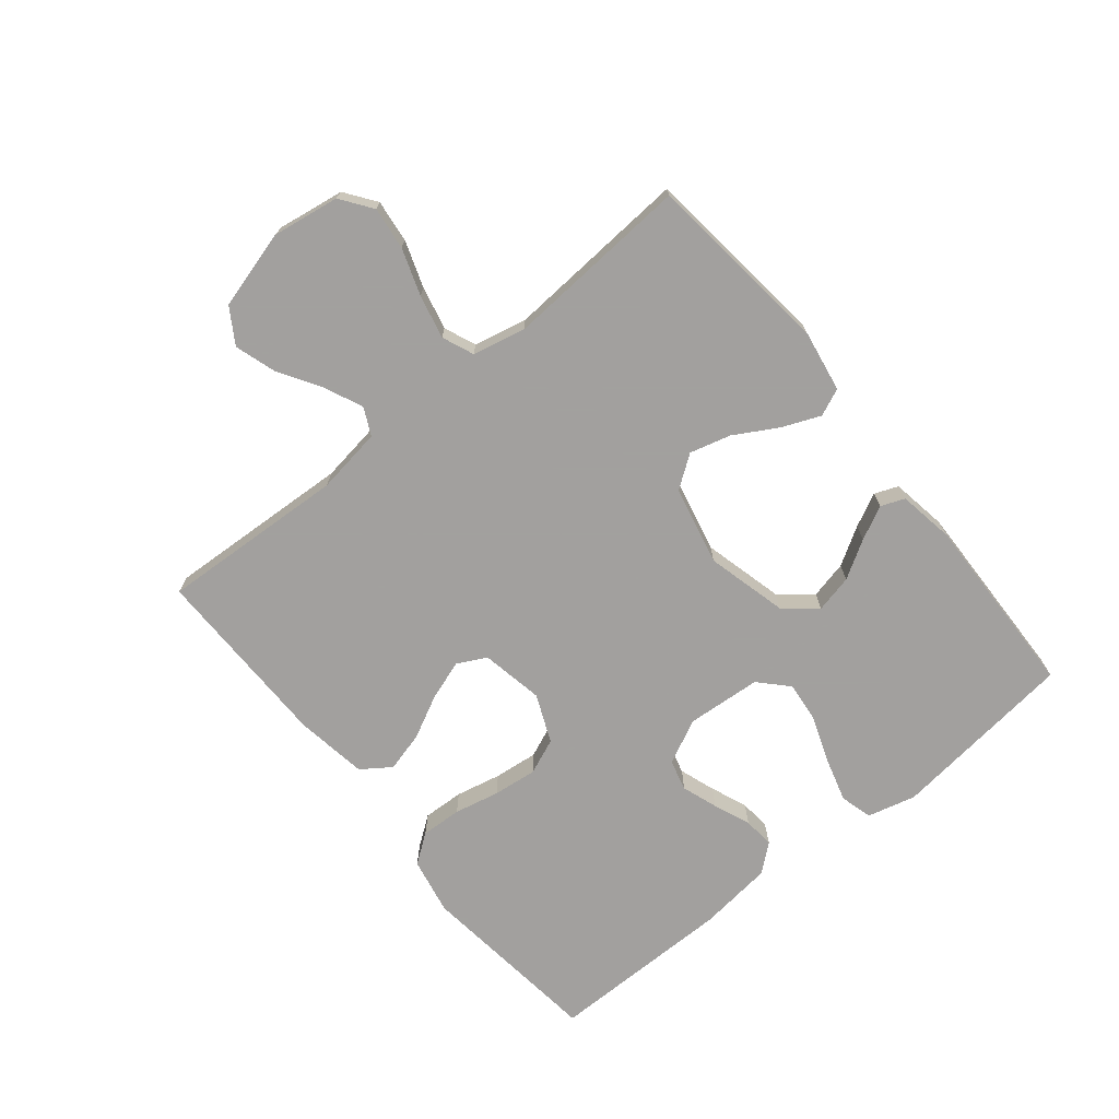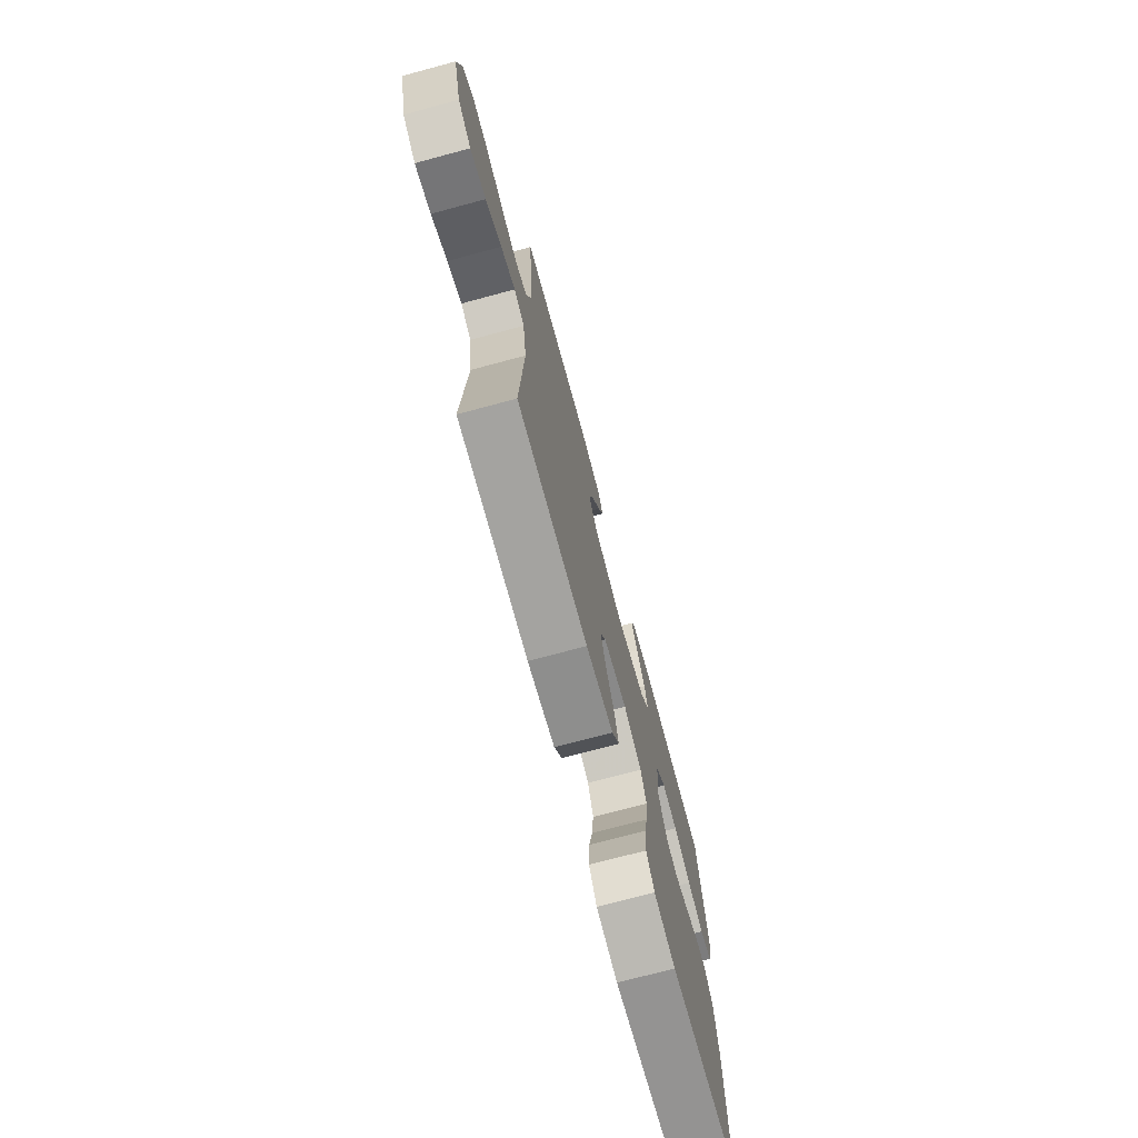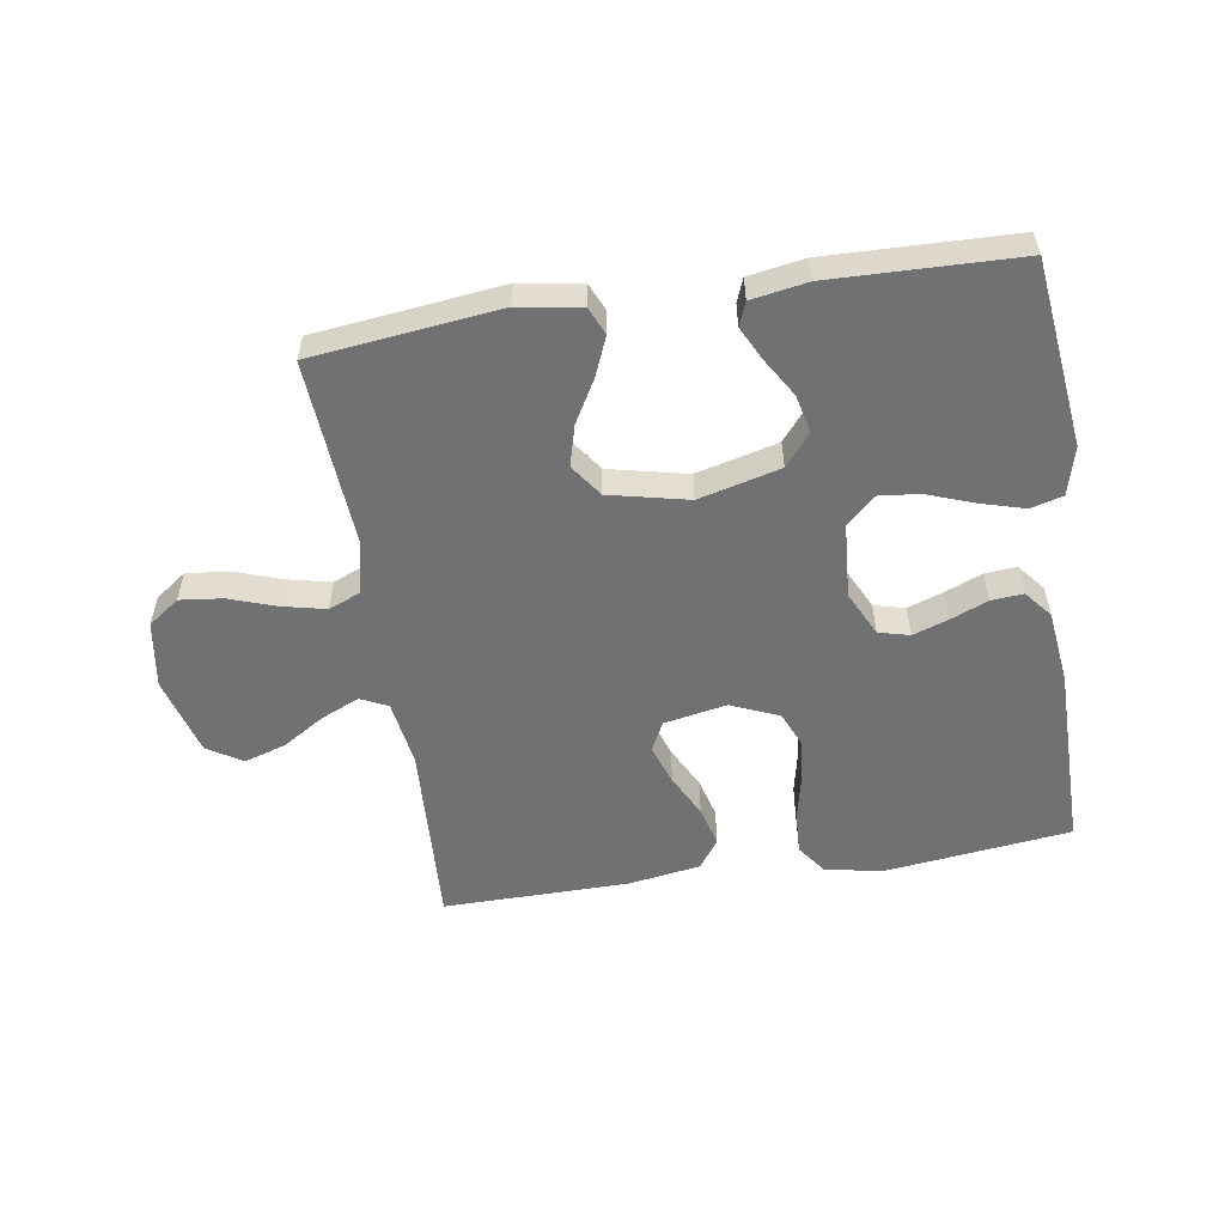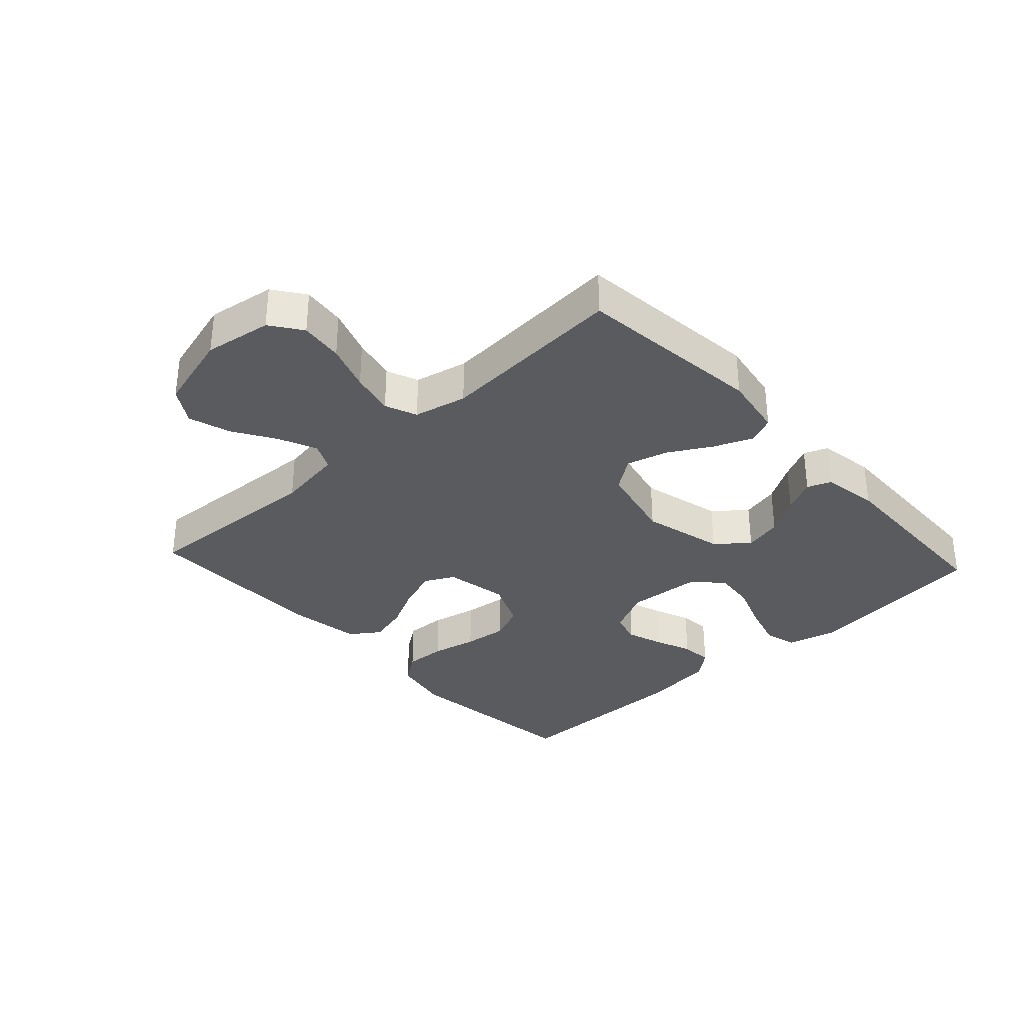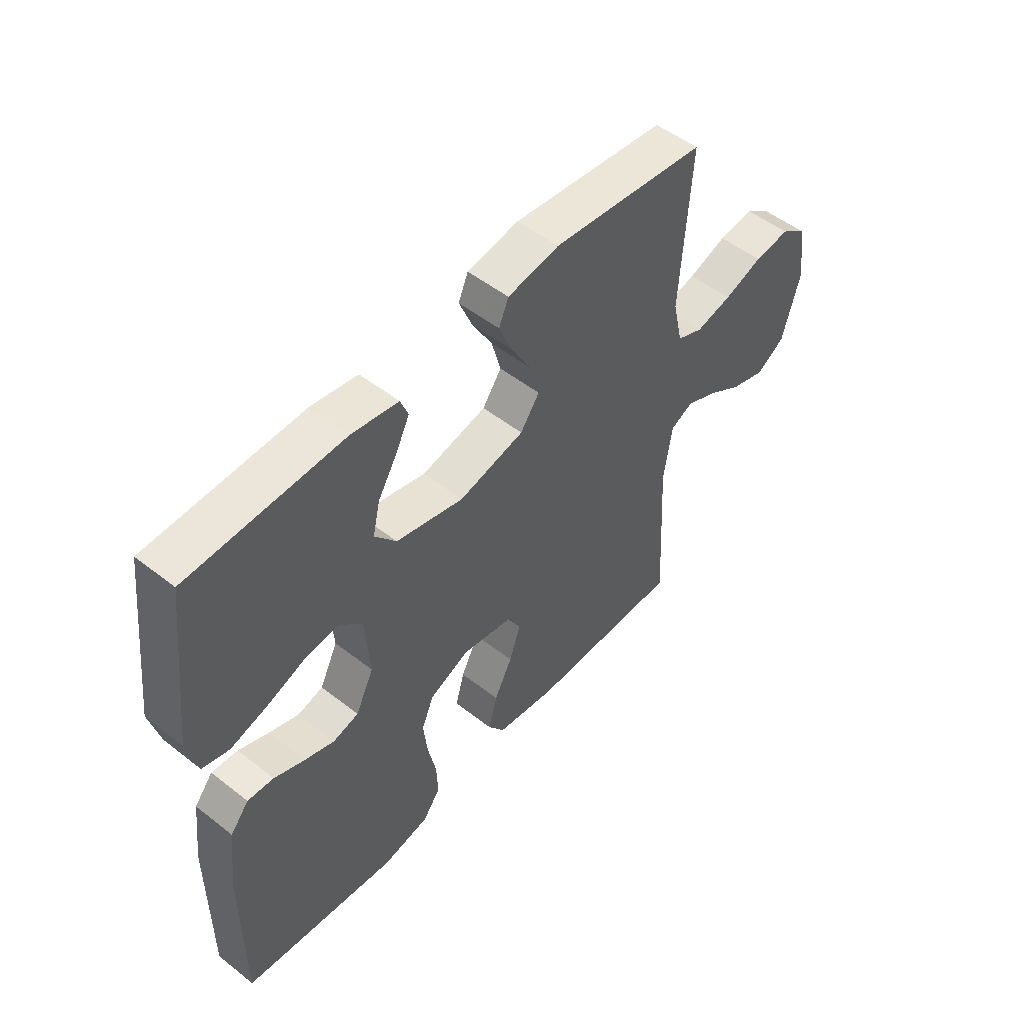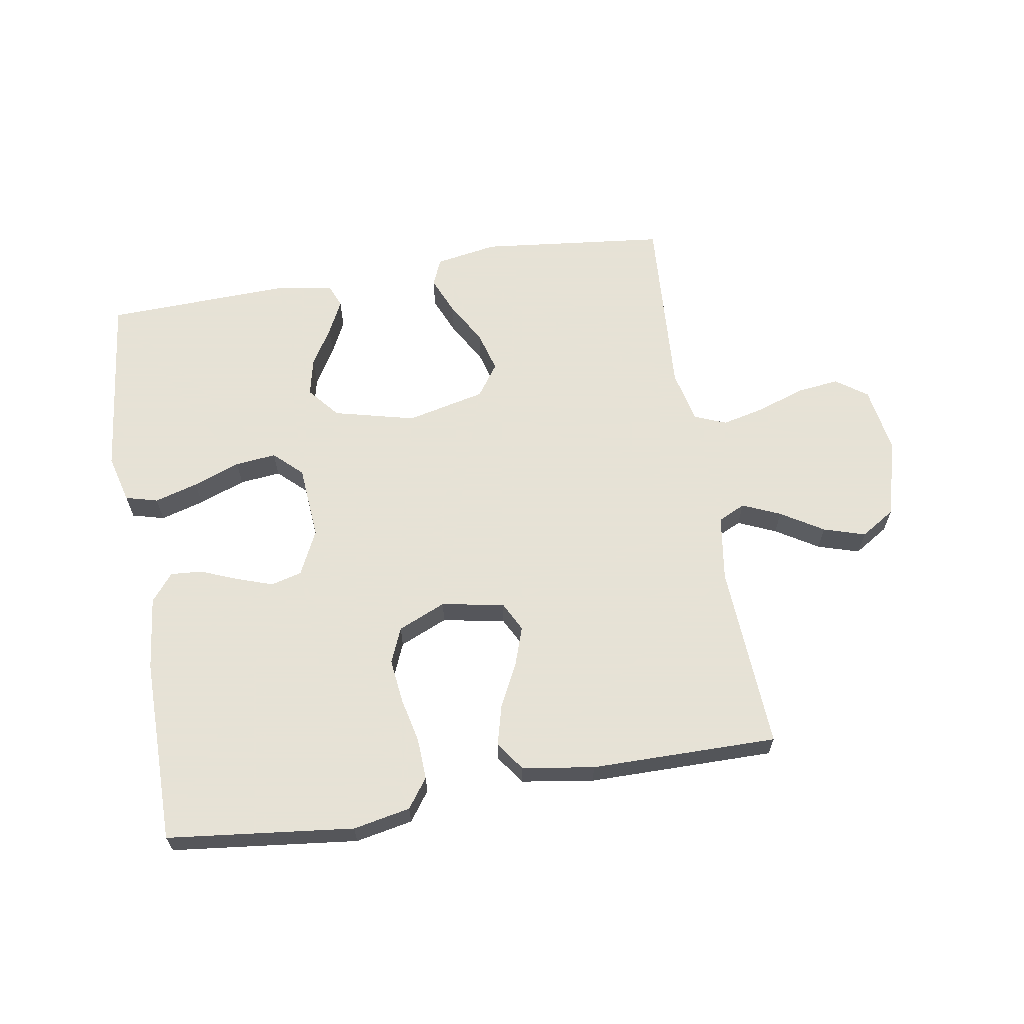
<metadata>
{"format":"obj","ext":"obj","renderer":"f3d","projection":"perspective","resolution":1024,"background":"white","views":[{"elev":-71.9,"azim":-50.8,"up":"+Y"},{"elev":-73.1,"azim":-75.0,"up":"+Z"},{"elev":-55.1,"azim":9.0,"up":"+Y"},{"elev":-33.4,"azim":-47.4,"up":"+Y"},{"elev":51.2,"azim":130.5,"up":"+Z"},{"elev":63.8,"azim":170.4,"up":"+Y"}]}
</metadata>
<code>
v 0.5 0.07 -0.5
v 0.2 0.07 -0.535
v 0.108 0.07 -0.517
v 0.074 0.07 -0.47
v 0.077 0.07 -0.404
v 0.093 0.07 -0.331
v 0.101 0.07 -0.26
v 0.077 0.07 -0.203
v 0 0.07 -0.17
v -0.101 0.07 -0.189
v -0.125 0.07 -0.236
v -0.103 0.07 -0.3
v -0.068 0.07 -0.369
v -0.051 0.07 -0.433
v -0.084 0.07 -0.48
v -0.2 0.07 -0.498
v -0.5 0.07 -0.5
v -0.484 0.07 -0.2
v -0.5 0.07 -0.093
v -0.544 0.07 -0.072
v -0.605 0.07 -0.099
v -0.673 0.07 -0.141
v -0.74 0.07 -0.162
v -0.796 0.07 -0.127
v -0.831 0.07 0
v -0.814 0.07 0.108
v -0.764 0.07 0.144
v -0.695 0.07 0.136
v -0.62 0.07 0.11
v -0.55 0.07 0.094
v -0.499 0.07 0.115
v -0.48 0.07 0.2
v -0.5 0.07 0.5
v -0.2 0.07 0.534
v -0.1 0.07 0.517
v -0.081 0.07 0.473
v -0.107 0.07 0.411
v -0.146 0.07 0.343
v -0.164 0.07 0.277
v -0.127 0.07 0.225
v 0 0.07 0.196
v 0.131 0.07 0.229
v 0.173 0.07 0.28
v 0.159 0.07 0.341
v 0.122 0.07 0.402
v 0.095 0.07 0.456
v 0.11 0.07 0.494
v 0.2 0.07 0.509
v 0.5 0.07 0.5
v 0.535 0.07 0.2
v 0.515 0.07 0.122
v 0.463 0.07 0.108
v 0.393 0.07 0.128
v 0.317 0.07 0.156
v 0.251 0.07 0.163
v 0.206 0.07 0.12
v 0.197 0.07 0
v 0.232 0.07 -0.072
v 0.282 0.07 -0.085
v 0.34 0.07 -0.065
v 0.399 0.07 -0.041
v 0.45 0.07 -0.037
v 0.486 0.07 -0.081
v 0.5 0.07 -0.2
v 0.5 0 -0.5
v 0.2 0 -0.535
v 0.108 0 -0.517
v 0.074 0 -0.47
v 0.077 0 -0.404
v 0.093 0 -0.331
v 0.101 0 -0.26
v 0.077 0 -0.203
v 0 0 -0.17
v -0.101 0 -0.189
v -0.125 0 -0.236
v -0.103 0 -0.3
v -0.068 0 -0.369
v -0.051 0 -0.433
v -0.084 0 -0.48
v -0.2 0 -0.498
v -0.5 0 -0.5
v -0.484 0 -0.2
v -0.5 0 -0.093
v -0.544 0 -0.072
v -0.605 0 -0.099
v -0.673 0 -0.141
v -0.74 0 -0.162
v -0.796 0 -0.127
v -0.831 0 0
v -0.814 0 0.108
v -0.764 0 0.144
v -0.695 0 0.136
v -0.62 0 0.11
v -0.55 0 0.094
v -0.499 0 0.115
v -0.48 0 0.2
v -0.5 0 0.5
v -0.2 0 0.534
v -0.1 0 0.517
v -0.081 0 0.473
v -0.107 0 0.411
v -0.146 0 0.343
v -0.164 0 0.277
v -0.127 0 0.225
v 0 0 0.196
v 0.131 0 0.229
v 0.173 0 0.28
v 0.159 0 0.341
v 0.122 0 0.402
v 0.095 0 0.456
v 0.11 0 0.494
v 0.2 0 0.509
v 0.5 0 0.5
v 0.535 0 0.2
v 0.515 0 0.122
v 0.463 0 0.108
v 0.393 0 0.128
v 0.317 0 0.156
v 0.251 0 0.163
v 0.206 0 0.12
v 0.197 0 0
v 0.232 0 -0.072
v 0.282 0 -0.085
v 0.34 0 -0.065
v 0.399 0 -0.041
v 0.45 0 -0.037
v 0.486 0 -0.081
v 0.5 0 -0.2
f 60 61 62 63
f 59 60 63 64
f 58 59 64 1
f 51 52 53 54
f 49 50 51 54
f 49 54 55
f 48 49 55 56
f 44 45 46 47
f 44 47 48
f 43 44 48
f 35 36 37 38
f 35 38 39
f 32 33 34 35
f 31 32 35 39
f 26 27 28 29
f 26 29 30
f 25 26 30
f 24 25 30
f 21 22 23 24
f 20 21 24 30
f 19 20 30 31
f 15 16 17 18
f 12 13 14 15
f 11 12 15 18
f 10 11 18 19
f 3 4 5 6
f 3 6 7
f 58 1 2 3
f 57 58 3 7
f 43 48 56 57
f 42 43 57 7
f 19 31 39 40
f 9 10 19 40
f 8 9 40 41
f 7 8 41 42
f 127 126 125 124
f 128 127 124 123
f 65 128 123 122
f 118 117 116 115
f 118 115 114 113
f 119 118 113
f 120 119 113 112
f 111 110 109 108
f 112 111 108
f 112 108 107
f 102 101 100 99
f 103 102 99
f 99 98 97 96
f 103 99 96 95
f 93 92 91 90
f 94 93 90
f 94 90 89
f 94 89 88
f 88 87 86 85
f 94 88 85 84
f 95 94 84 83
f 82 81 80 79
f 79 78 77 76
f 82 79 76 75
f 83 82 75 74
f 70 69 68 67
f 71 70 67
f 67 66 65 122
f 71 67 122 121
f 121 120 112 107
f 71 121 107 106
f 104 103 95 83
f 104 83 74 73
f 105 104 73 72
f 106 105 72 71
f 1 65 66 2
f 2 66 67 3
f 3 67 68 4
f 4 68 69 5
f 5 69 70 6
f 6 70 71 7
f 7 71 72 8
f 8 72 73 9
f 9 73 74 10
f 10 74 75 11
f 11 75 76 12
f 12 76 77 13
f 13 77 78 14
f 14 78 79 15
f 15 79 80 16
f 16 80 81 17
f 17 81 82 18
f 18 82 83 19
f 19 83 84 20
f 20 84 85 21
f 21 85 86 22
f 22 86 87 23
f 23 87 88 24
f 24 88 89 25
f 25 89 90 26
f 26 90 91 27
f 27 91 92 28
f 28 92 93 29
f 29 93 94 30
f 30 94 95 31
f 31 95 96 32
f 32 96 97 33
f 33 97 98 34
f 34 98 99 35
f 35 99 100 36
f 36 100 101 37
f 37 101 102 38
f 38 102 103 39
f 39 103 104 40
f 40 104 105 41
f 41 105 106 42
f 42 106 107 43
f 43 107 108 44
f 44 108 109 45
f 45 109 110 46
f 46 110 111 47
f 47 111 112 48
f 48 112 113 49
f 49 113 114 50
f 50 114 115 51
f 51 115 116 52
f 52 116 117 53
f 53 117 118 54
f 54 118 119 55
f 55 119 120 56
f 56 120 121 57
f 57 121 122 58
f 58 122 123 59
f 59 123 124 60
f 60 124 125 61
f 61 125 126 62
f 62 126 127 63
f 63 127 128 64
f 64 128 65 1

</code>
